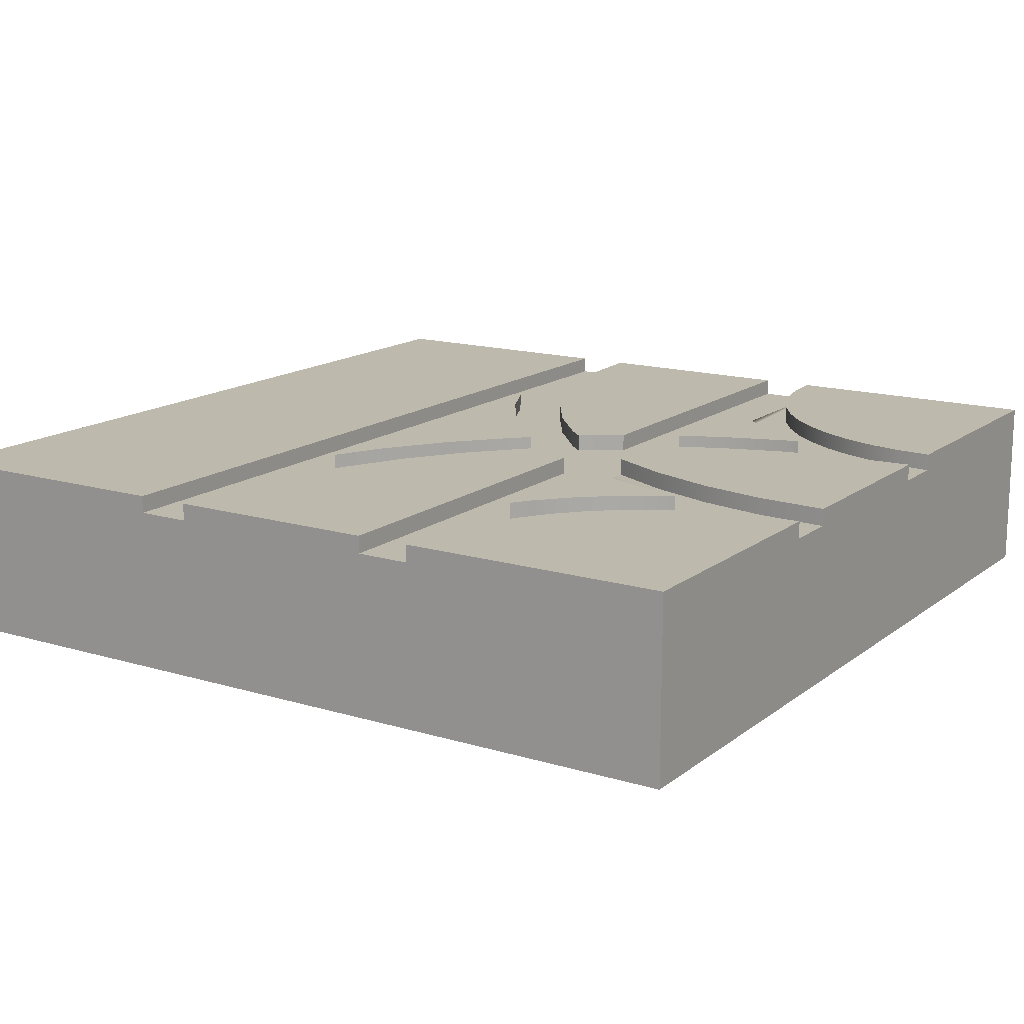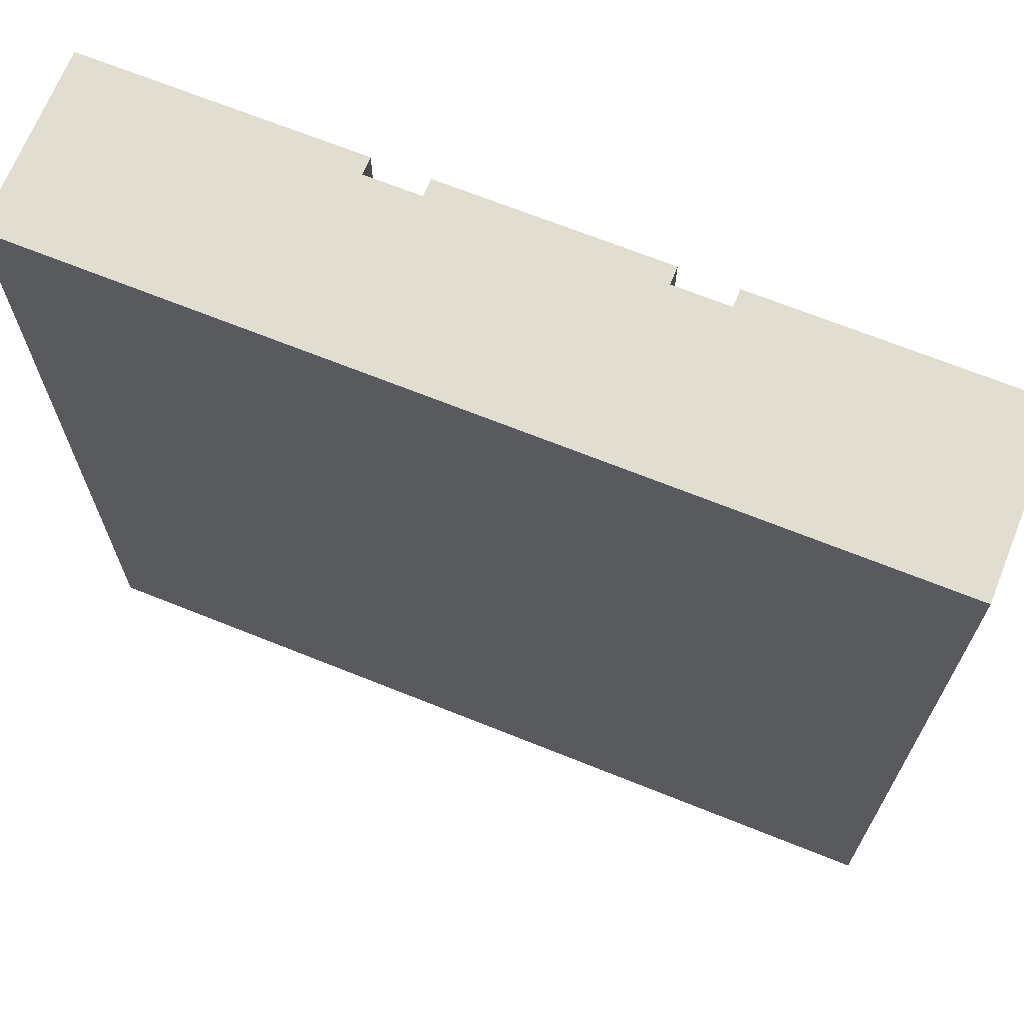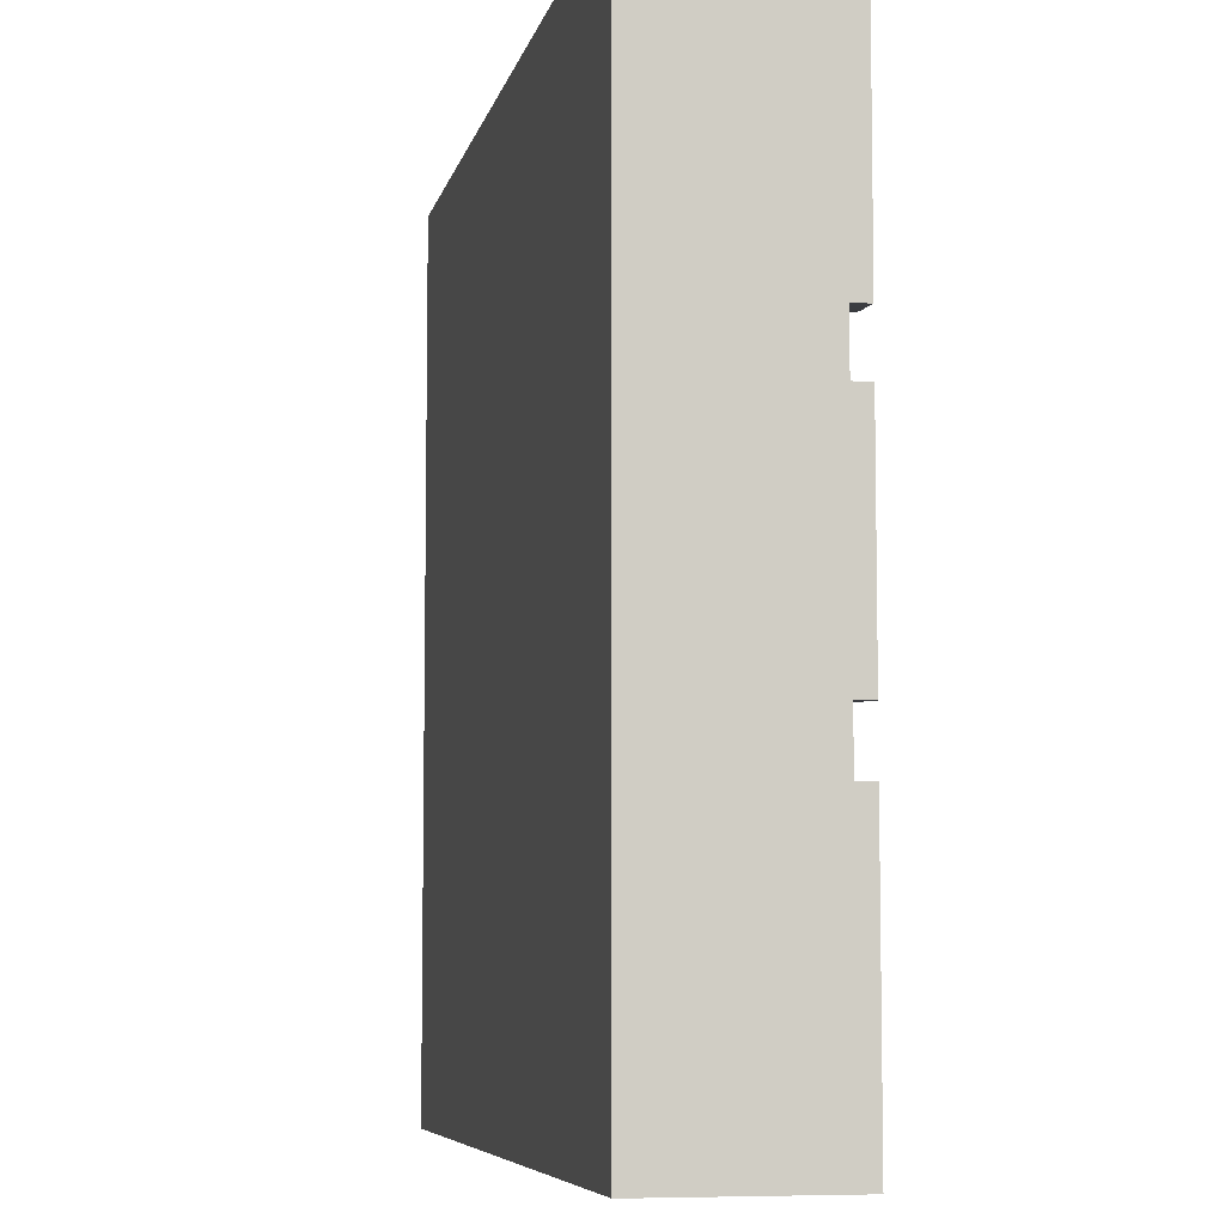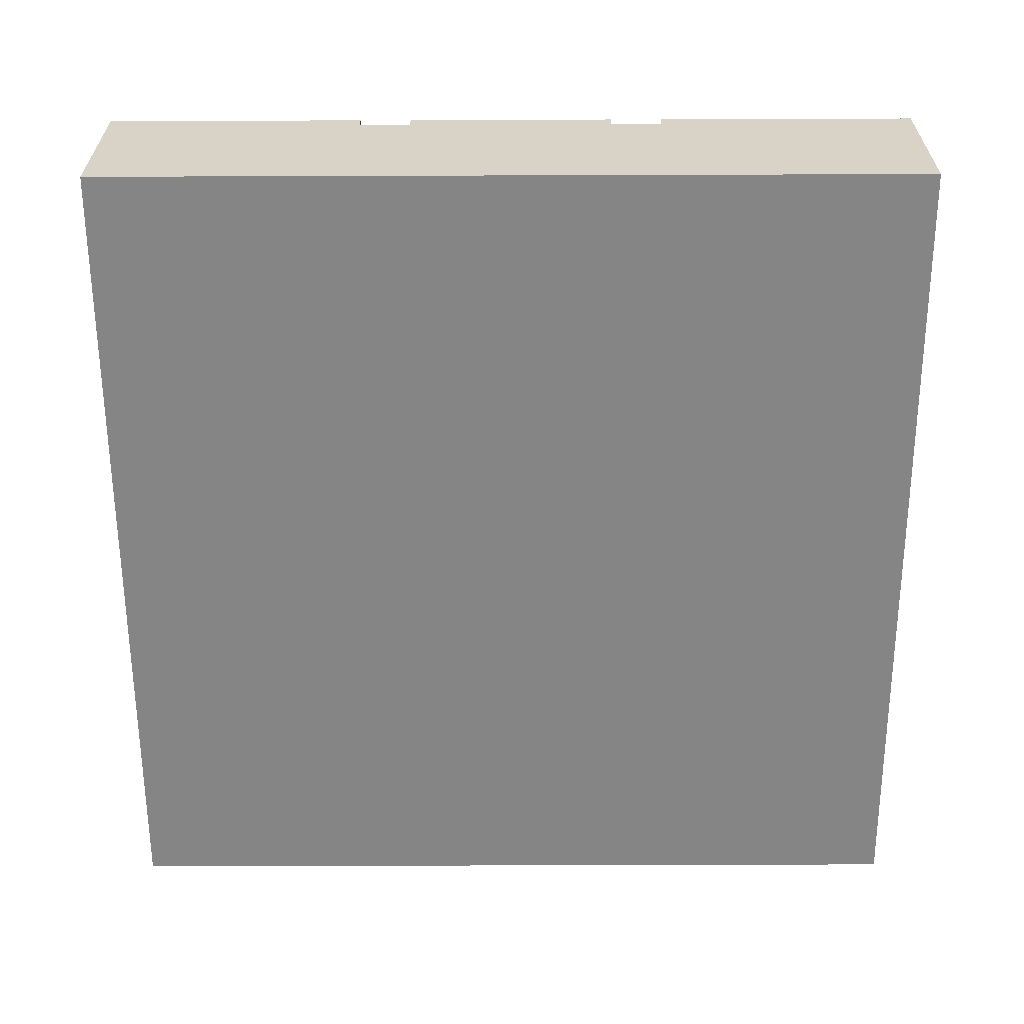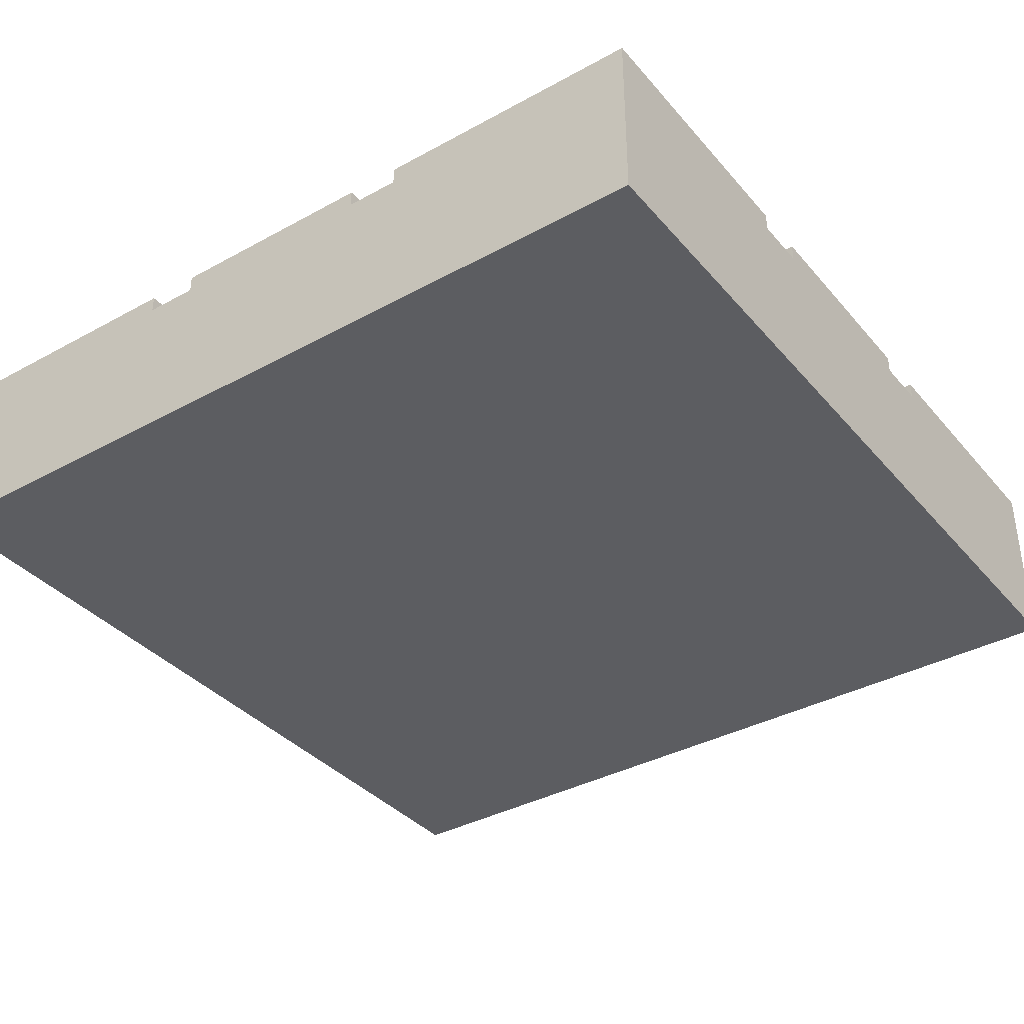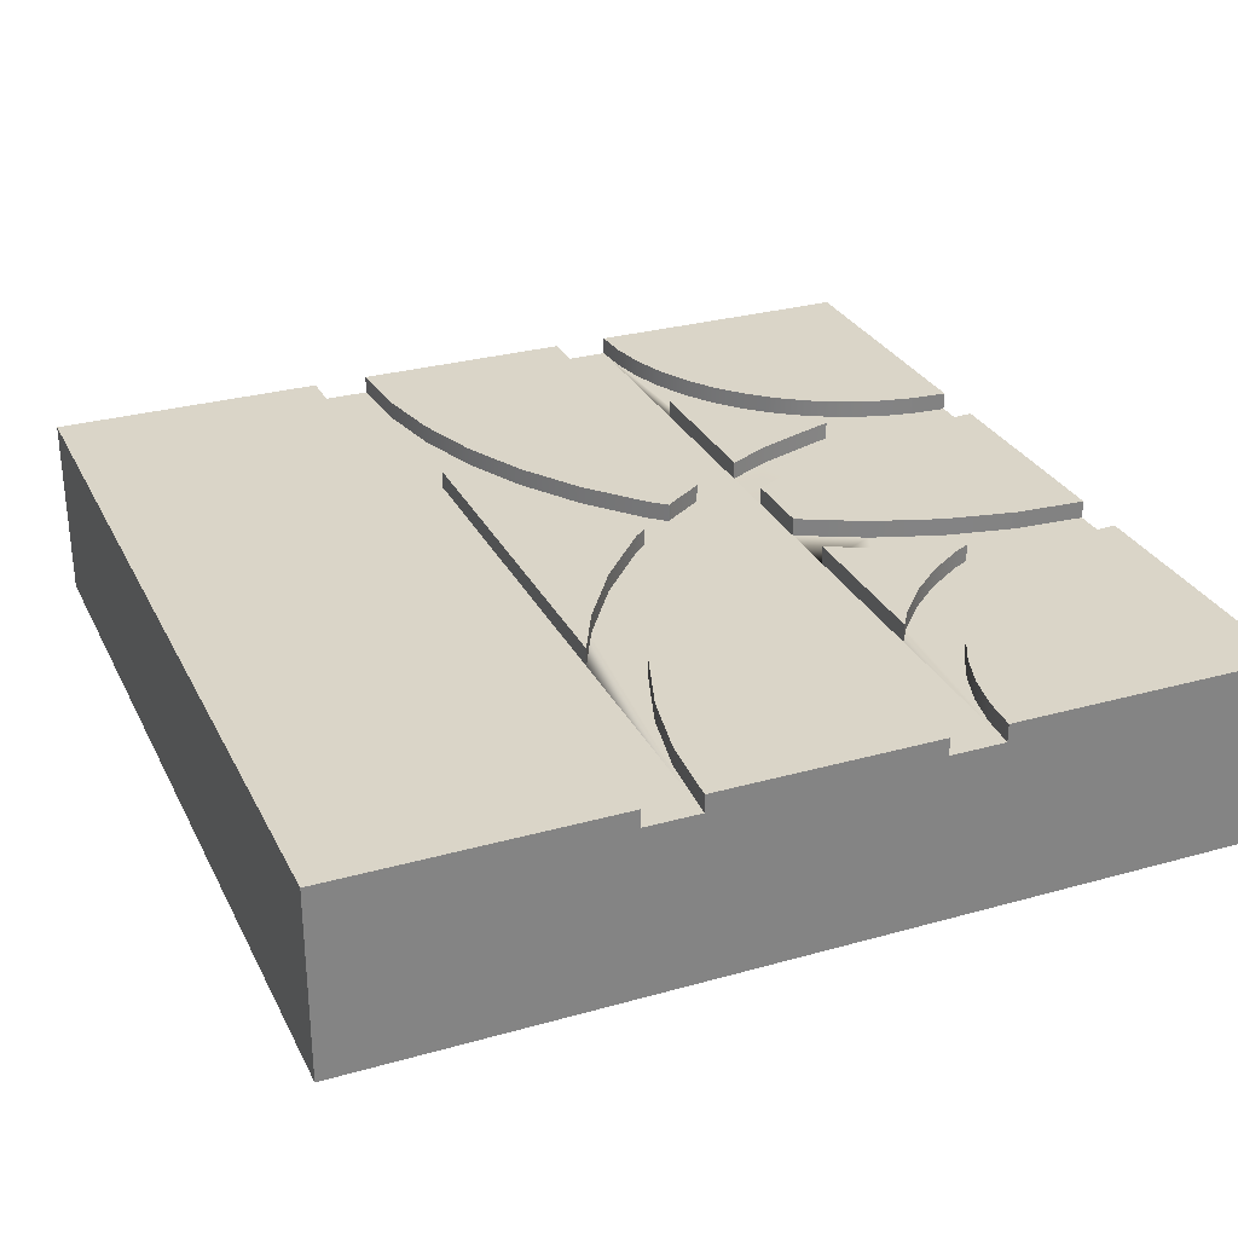
<metadata>
{"format":"obj","ext":"obj","renderer":"f3d","projection":"perspective","resolution":1024,"background":"white","views":[{"elev":15.1,"azim":32.8,"up":"+Y"},{"elev":68.6,"azim":21.9,"up":"+Z"},{"elev":-6.9,"azim":78.2,"up":"+Z"},{"elev":-61.8,"azim":90.2,"up":"+Y"},{"elev":-36.9,"azim":35.3,"up":"+Y"},{"elev":29.2,"azim":-22.6,"up":"+Y"}]}
</metadata>
<code>
o roadTile_095
v 1.731 0.63 -1.376
v 1.744 0.63 -1.364
v 1.744 0.57 -1.364
v 1.731 0.57 -1.376
v 1.875 0.63 0
v 1.875 0.63 -1.276
v 1.674 0.63 -1.326
v 1.512 0.63 -1.141
v 1.376 0.63 -0.9375
v 1.268 0.63 -0.7175
v 1.189 0.63 -0.4853
v 1.141 0.63 -0.2447
v 1.125 0.63 0
v 1.875 0.57 0
v 1.875 0.57 -1.276
v 0 0 0
v 3 0 -0
v 3 0.63 0
v 2.062 0.63 0
v 2.062 0.57 0
v 1.125 0.57 0
v 0.9375 0.57 0
v 0.9375 0.63 0
v 0 0.63 0
v 0 0 -3
v 3 0 -3
v 0 0.63 -3
v 0.9375 0.63 -3
v 0.9375 0.57 -3
v 1.125 0.57 -3
v 1.125 0.63 -3
v 1.875 0.63 -3
v 1.875 0.57 -3
v 2.062 0.57 -3
v 2.062 0.63 -3
v 3 0.63 -3
v 1.125 0.57 -2.149
v 1.125 0.57 -0.8511
v 1.141 0.57 -0.2447
v 1.189 0.57 -0.4853
v 1.268 0.57 -0.7175
v 1.376 0.57 -0.9375
v 1.512 0.57 -1.141
v 1.674 0.57 -1.326
v 1.731 0.57 -1.624
v 1.674 0.57 -1.674
v 1.589 0.57 -1.5
v 1.542 0.57 -1.458
v 1.364 0.57 -1.256
v 1.214 0.57 -1.031
v 1.214 0.63 -1.031
v 1.125 0.63 -0.8511
v 1.542 0.63 -1.458
v 1.589 0.63 -1.5
v 1.542 0.63 -1.542
v 1.364 0.63 -1.744
v 1.214 0.63 -1.969
v 1.125 0.63 -2.149
v 1.364 0.63 -1.256
v 1.542 0.57 -1.542
v 1.512 0.57 -1.859
v 1.376 0.57 -2.062
v 1.364 0.57 -1.744
v 1.268 0.57 -2.282
v 1.214 0.57 -1.969
v 1.189 0.57 -2.515
v 1.141 0.57 -2.755
v 1.141 0.63 -2.755
v 1.189 0.63 -2.515
v 1.268 0.63 -2.282
v 1.376 0.63 -2.062
v 1.512 0.63 -1.859
v 1.674 0.63 -1.674
v 1.731 0.63 -1.624
v 1.744 0.63 -1.636
v 1.875 0.63 -1.724
v 1.744 0.57 -1.636
v 1.875 0.57 -1.724
v 2.062 0.57 -1.376
v 2.062 0.57 -1.168
v 2.062 0.57 -0.6175
v 2.071 0.57 -0.1224
v 2.071 0.63 -0.1224
v 3 0.63 -0.9375
v 2.878 0.63 -0.9295
v 2.757 0.63 -0.9056
v 2.641 0.63 -0.8661
v 2.531 0.63 -0.8119
v 2.429 0.63 -0.7438
v 2.337 0.63 -0.6629
v 2.256 0.63 -0.5707
v 2.188 0.63 -0.4688
v 2.134 0.63 -0.3588
v 2.094 0.63 -0.2426
v 3 0.63 -2.062
v 3 0.57 -2.062
v 3 0.57 -1.875
v 3 0.63 -1.875
v 3 0.63 -1.125
v 3 0.57 -1.125
v 3 0.57 -0.9375
v 2.071 0.63 -2.878
v 2.094 0.63 -2.757
v 2.134 0.63 -2.641
v 2.188 0.63 -2.531
v 2.256 0.63 -2.429
v 2.337 0.63 -2.337
v 2.429 0.63 -2.256
v 2.531 0.63 -2.188
v 2.641 0.63 -2.134
v 2.757 0.63 -2.094
v 2.878 0.63 -2.071
v 2.071 0.57 -2.878
v 2.062 0.57 -2.382
v 2.062 0.57 -1.832
v 2.062 0.57 -1.624
v 2.211 0.57 -1.905
v 2.282 0.57 -1.732
v 2.062 0.63 -1.624
v 2.282 0.63 -1.732
v 2.062 0.63 -1.376
v 2.282 0.63 -1.268
v 2.515 0.63 -1.189
v 2.755 0.63 -1.141
v 2.755 0.63 -1.859
v 2.515 0.63 -1.811
v 2.282 0.57 -1.268
v 2.211 0.57 -1.095
v 2.062 0.63 -1.168
v 2.211 0.63 -1.095
v 2.438 0.63 -0.9743
v 2.494 0.63 -1.002
v 2.466 0.63 -1.008
v 2.062 0.63 -0.6175
v 2.107 0.63 -0.6849
v 2.204 0.63 -0.7955
v 2.315 0.63 -0.8925
v 2.438 0.57 -0.9743
v 2.494 0.57 -1.002
v 2.315 0.57 -0.8925
v 2.204 0.57 -0.7955
v 2.107 0.57 -0.6849
v 2.094 0.57 -0.2426
v 2.134 0.57 -0.3588
v 2.188 0.57 -0.4688
v 2.256 0.57 -0.5707
v 2.337 0.57 -0.6629
v 2.429 0.57 -0.7438
v 2.531 0.57 -0.8119
v 2.641 0.57 -0.8661
v 2.757 0.57 -0.9056
v 2.878 0.57 -0.9295
v 2.755 0.57 -1.141
v 2.515 0.57 -1.189
v 2.466 0.57 -1.008
v 2.755 0.57 -1.859
v 2.757 0.57 -2.094
v 2.641 0.57 -2.134
v 2.531 0.57 -2.188
v 2.515 0.57 -1.811
v 2.494 0.57 -1.998
v 2.438 0.57 -2.026
v 2.429 0.57 -2.256
v 2.337 0.57 -2.337
v 2.315 0.57 -2.107
v 2.256 0.57 -2.429
v 2.204 0.57 -2.204
v 2.188 0.57 -2.531
v 2.134 0.57 -2.641
v 2.107 0.57 -2.315
v 2.094 0.57 -2.757
v 2.062 0.63 -2.382
v 2.107 0.63 -2.315
v 2.466 0.63 -1.992
v 2.494 0.63 -1.998
v 2.438 0.63 -2.026
v 2.315 0.63 -2.107
v 2.204 0.63 -2.204
v 2.062 0.63 -1.832
v 2.211 0.63 -1.905
v 2.466 0.57 -1.992
v 2.878 0.57 -2.071
f 22 30 29
f 30 22 37
f 37 22 21
f 37 21 38
f 38 21 39
f 45 44 4
f 46 44 45
f 47 44 46
f 48 44 47
f 48 43 44
f 48 42 43
f 49 42 48
f 49 41 42
f 50 41 49
f 50 40 41
f 50 39 40
f 38 39 50
f 46 60 47
f 61 60 46
f 62 60 61
f 62 63 60
f 64 63 62
f 64 65 63
f 66 65 64
f 67 65 66
f 67 37 65
f 37 67 30
f 45 4 77
f 77 4 3
f 34 78 15
f 78 34 33
f 34 15 14
f 34 14 79
f 20 79 14
f 79 20 80
f 80 20 81
f 81 20 82
f 34 114 113
f 34 115 114
f 34 79 115
f 116 115 79
f 80 128 127 79
f 81 82 142
f 142 82 143
f 100 152 101
f 100 151 152
f 153 151 100
f 153 150 151
f 153 149 150
f 154 149 153
f 139 149 154
f 138 147 148
f 140 147 138
f 140 146 147
f 141 146 140
f 141 145 146
f 141 144 145
f 142 144 141
f 142 143 144
f 154 155 139
f 157 156 97
f 158 156 157
f 159 156 158
f 159 160 156
f 159 161 160
f 138 148 149 139
f 164 162 163
f 164 165 162
f 166 165 164
f 166 167 165
f 168 167 166
f 169 167 168
f 169 170 167
f 171 170 169
f 113 170 171
f 113 114 170
f 127 128 155 154
f 181 160 161
f 157 97 182
f 182 97 96
f 15 6 5 14
f 158 110 109 159
f 163 108 107 164
f 29 28 23 22
f 21 13 12 39
f 39 12 11 40
f 40 11 10 41
f 41 10 9 42
f 42 9 8 43
f 43 8 7 44
f 44 7 1 4
f 50 51 52 38
f 47 54 53 48
f 48 53 59 49
f 49 59 51 50
f 60 55 54 47
f 67 68 31 30
f 66 69 68 67
f 166 106 105 168
f 62 71 70 64
f 82 83 94 143
f 46 73 72 61
f 45 74 73 46
f 77 75 74 45
f 3 2 6 15
f 33 32 76 78
f 78 76 75 77
f 20 19 83 82
f 169 104 103 171
f 113 102 35 34
f 116 119 120 118
f 170 173 178 167
f 3 15 78 77
f 163 162 161 159
f 116 118 117 115
f 118 160 181 117
f 63 56 55 60
f 80 129 130 128
f 139 132 131 138
f 138 131 137 140
f 140 137 136 141
f 141 136 135 142
f 142 135 134 81
f 81 134 129 80
f 160 126 125 156
f 144 93 92 145
f 145 92 91 146
f 146 91 90 147
f 147 90 89 148
f 148 89 88 149
f 149 88 87 150
f 150 87 86 151
f 151 86 85 152
f 152 85 84 101
f 128 130 133 155
f 155 133 132 139
f 154 123 122 127
f 153 124 123 154
f 100 99 124 153
f 156 125 98 97
f 114 172 173 170
f 161 175 174 181
f 181 174 180 117
f 117 180 179 115
f 115 179 172 114
f 118 120 126 160
f 64 70 69 66
f 143 94 93 144
f 38 52 58 37
f 162 176 175 161
f 165 177 176 162
f 167 178 177 165
f 171 103 102 113
f 61 72 71 62
f 168 105 104 169
f 164 107 106 166
f 159 109 108 163
f 4 1 2 3
f 157 111 110 158
f 182 112 111 157
f 96 95 112 182
f 37 58 57 65
f 65 57 56 63
f 127 122 121 79
f 79 121 119 116
f 8 9 6
f 17 14 21
f 25 30 33
f 57 51 59
f 75 76 73
f 94 83 18
f 17 100 101
f 111 112 36
f 27 28 29 25
f 136 137 130
f 121 122 120 119
f 125 126 123 124
f 180 177 178
f 13 5 12
f 5 6 9
f 2 1 7
f 5 9 10
f 6 2 7
f 11 12 5
f 10 11 5
f 7 8 6
f 18 17 101 84
f 16 17 21
f 22 16 21
f 22 23 24 16
f 17 16 25 26
f 17 20 14
f 24 27 25 16
f 126 120 122 123
f 26 25 33
f 34 26 33
f 36 95 96 26
f 27 24 23 28
f 25 29 30
f 53 54 55
f 53 55 56
f 59 53 56
f 57 58 51
f 58 52 51
f 59 56 57
f 76 32 71
f 32 31 68
f 71 32 70
f 68 69 32
f 69 70 32
f 71 72 76
f 72 73 76
f 73 74 75
f 19 18 83
f 18 84 85
f 86 18 85
f 86 87 18
f 87 88 18
f 88 89 18
f 89 90 18
f 90 91 18
f 91 92 18
f 92 93 18
f 93 94 18
f 34 35 36 26
f 17 26 97
f 18 19 20 17
f 26 96 97
f 17 97 100
f 95 36 112
f 36 35 102
f 103 36 102
f 103 104 36
f 104 105 36
f 105 106 36
f 106 107 36
f 107 108 36
f 108 109 36
f 109 110 36
f 110 111 36
f 131 132 133
f 130 129 136
f 129 134 135
f 131 133 130
f 137 131 130
f 129 135 136
f 99 98 125 124
f 174 175 176
f 174 176 180
f 176 177 180
f 172 179 173
f 179 180 178
f 173 179 178
f 99 100 97 98
f 30 31 32 33
f 14 5 13 21

</code>
